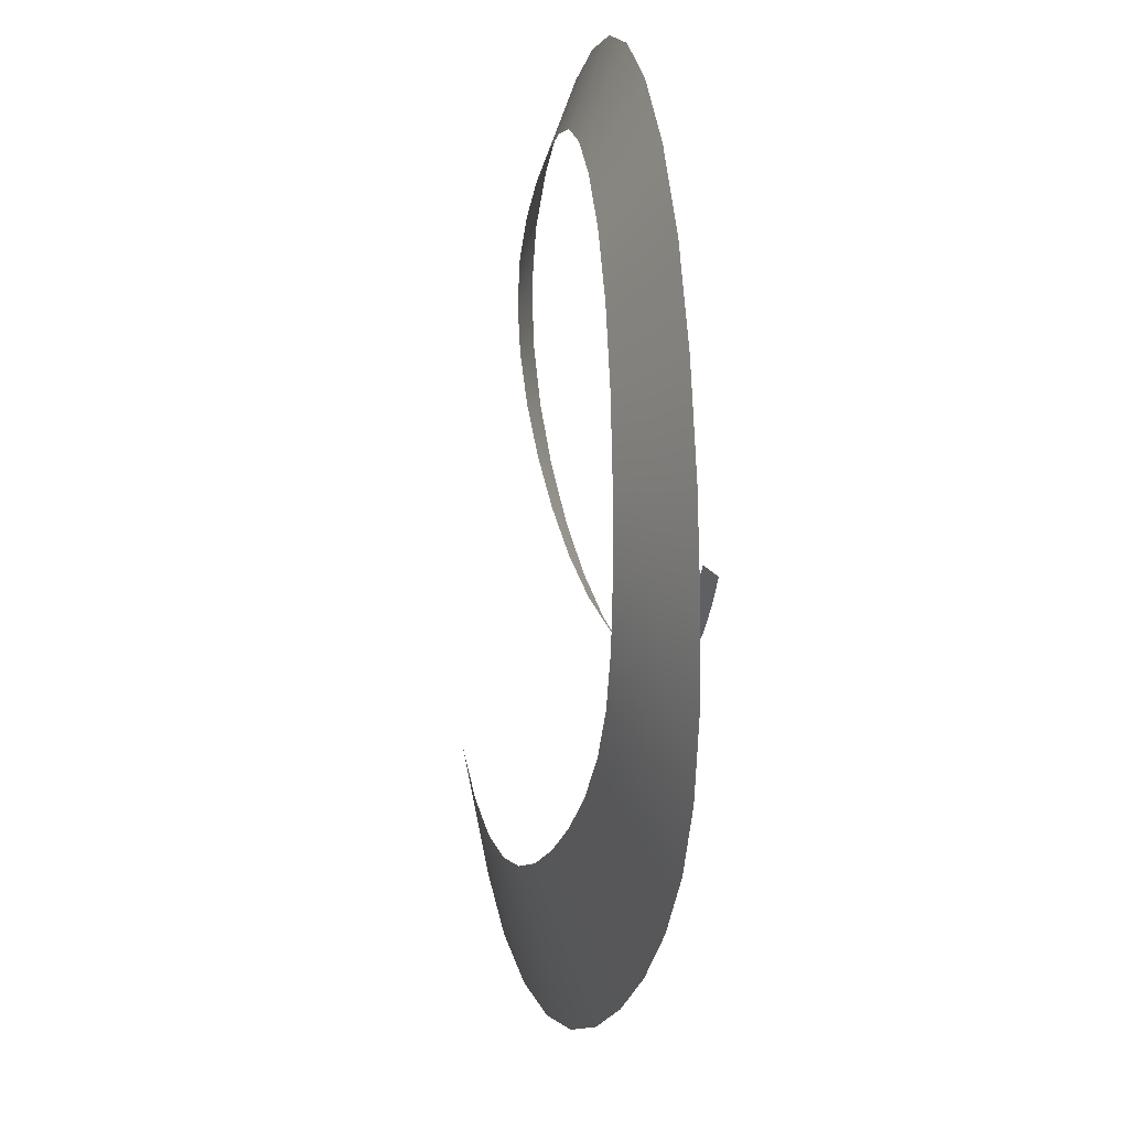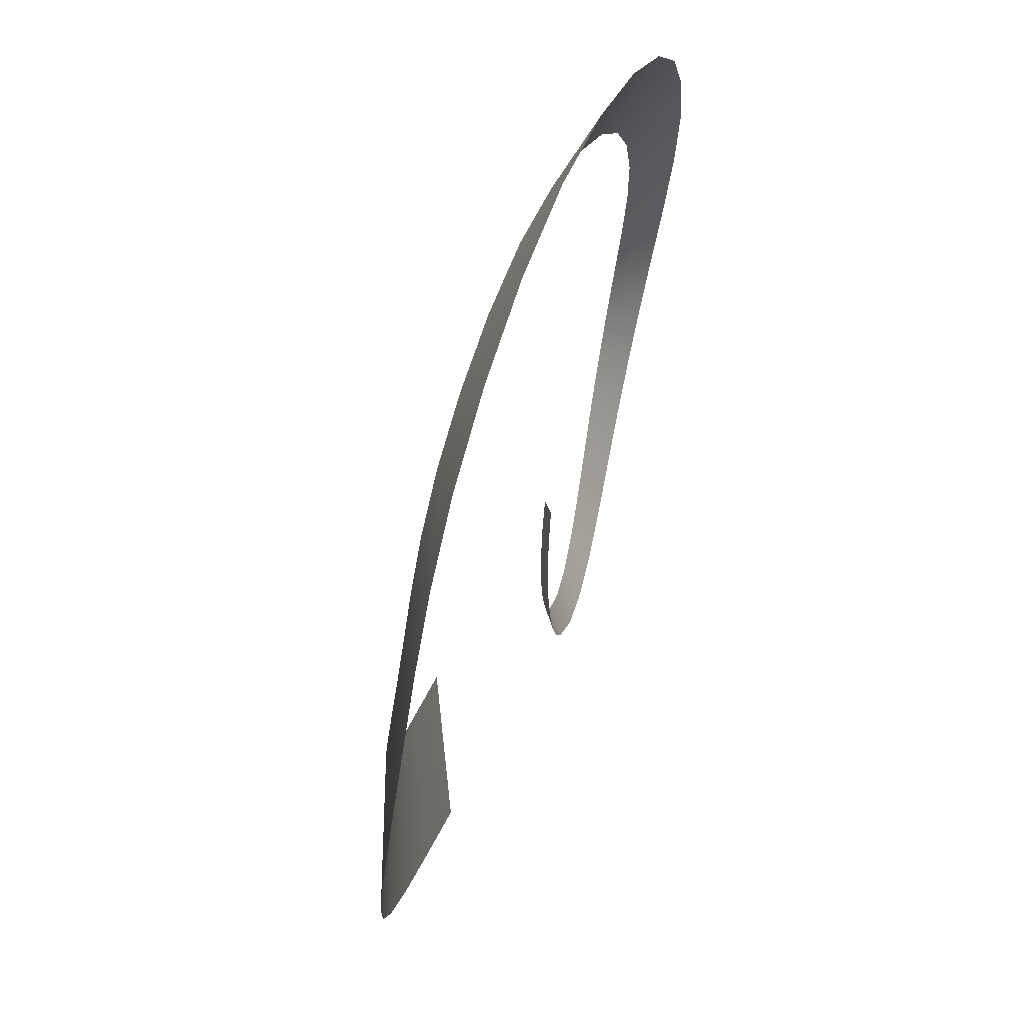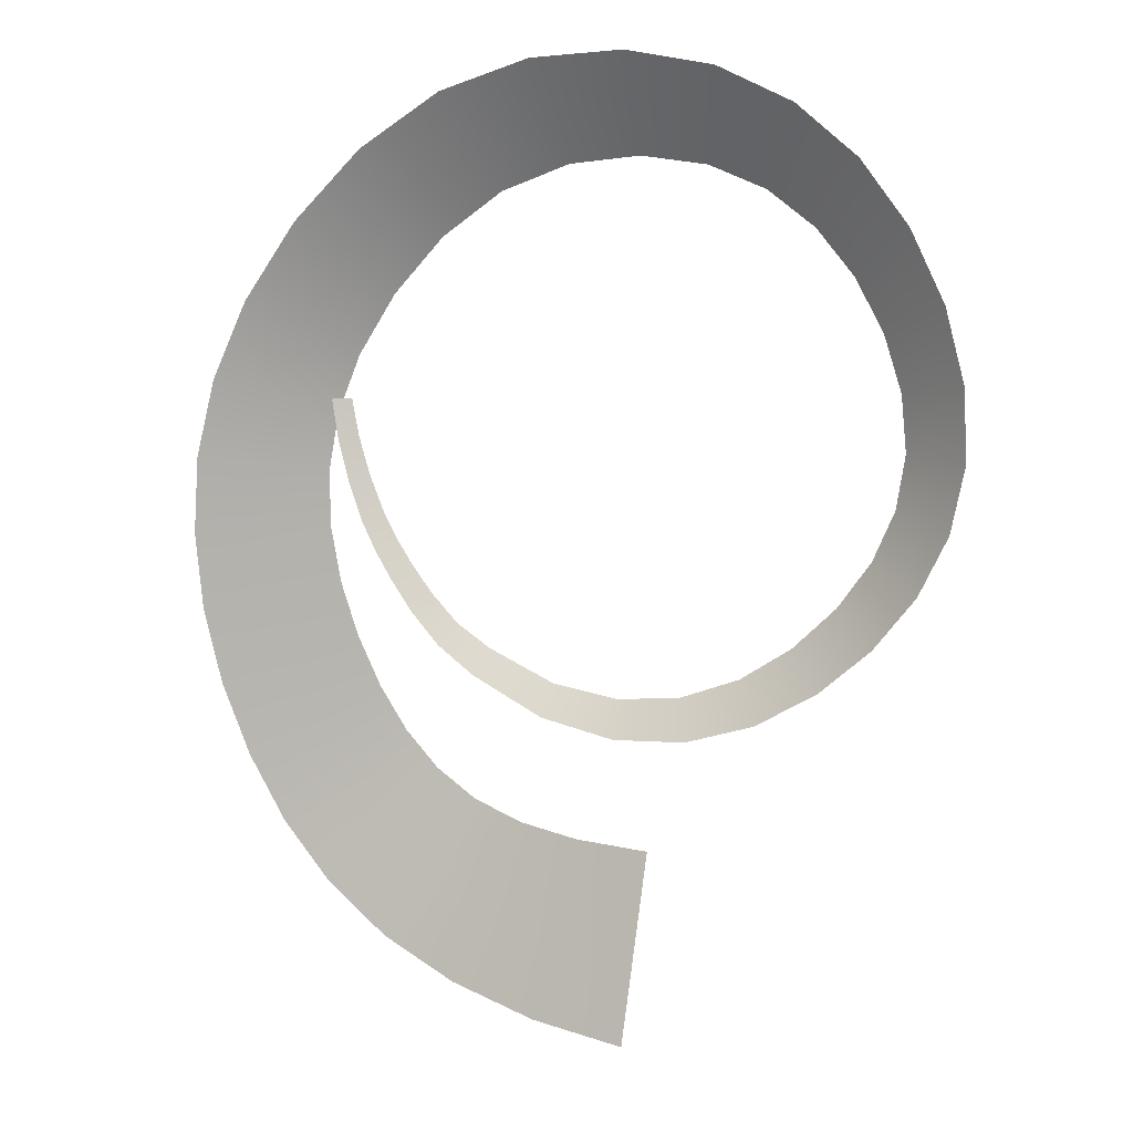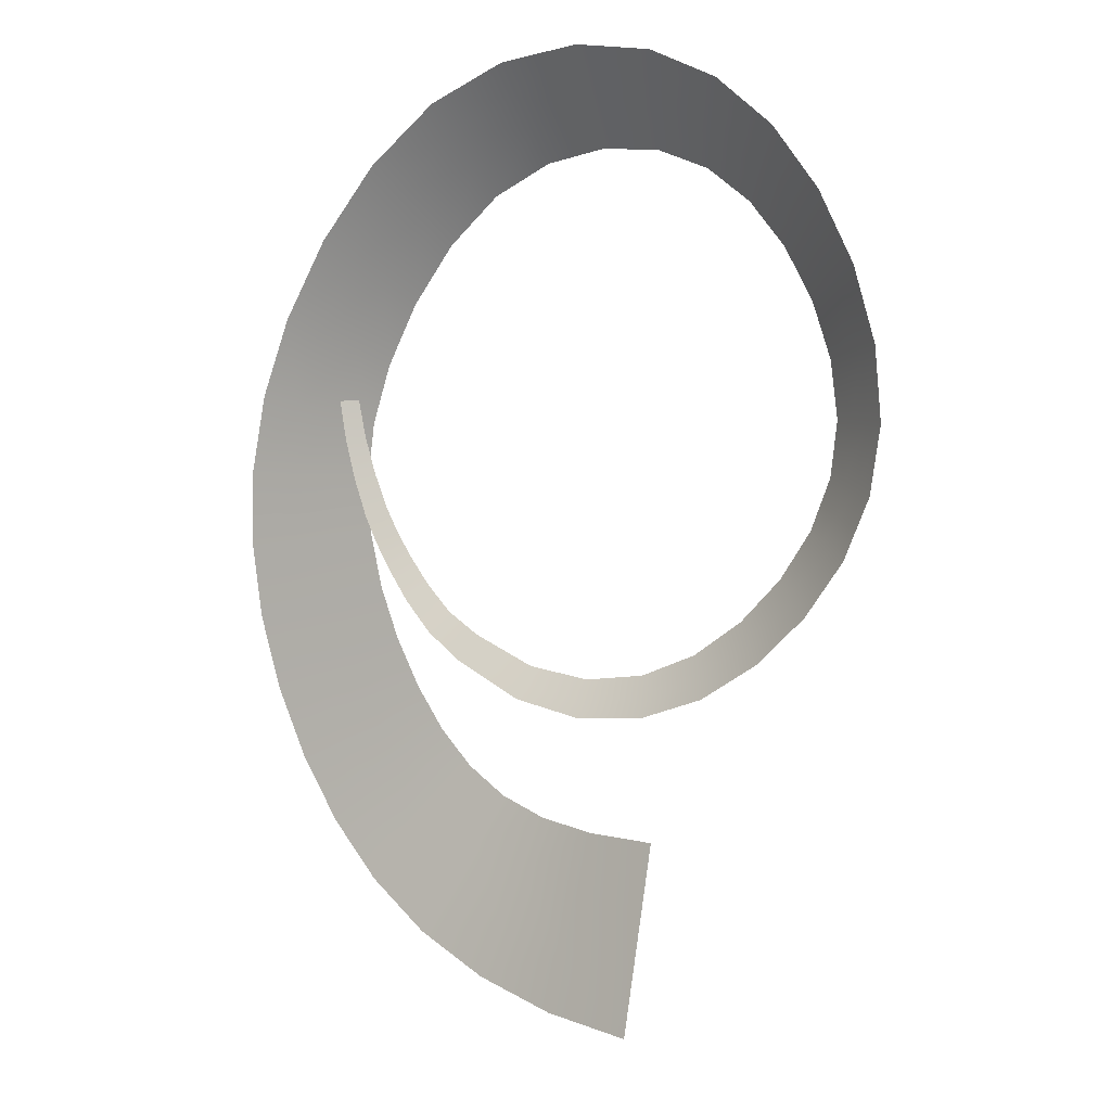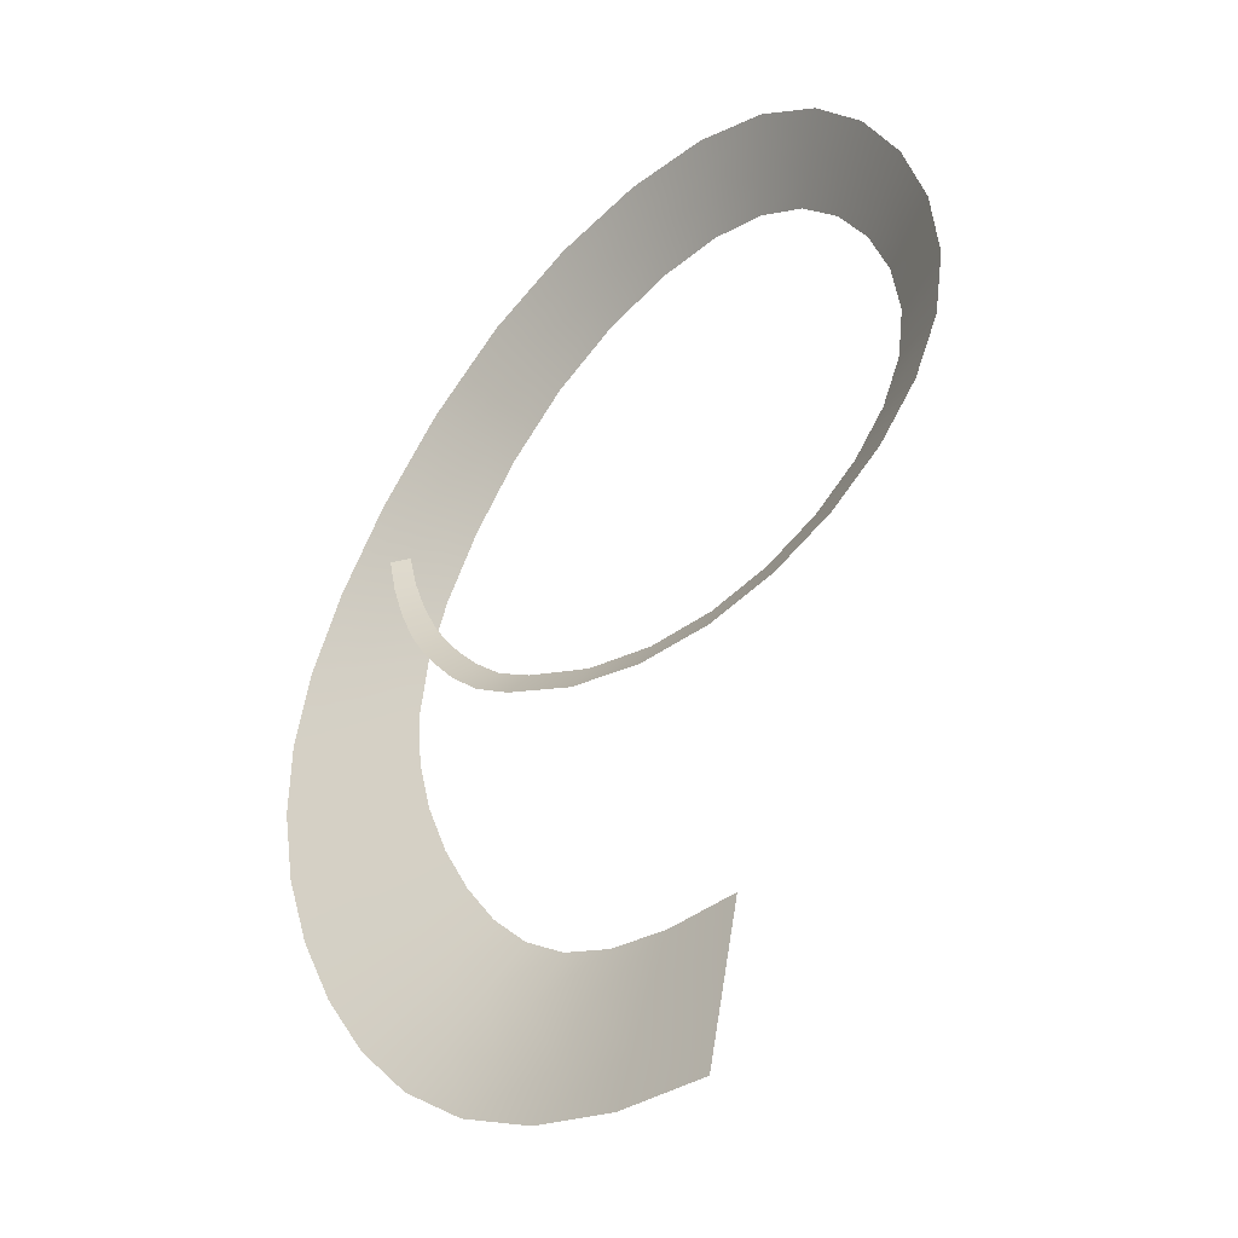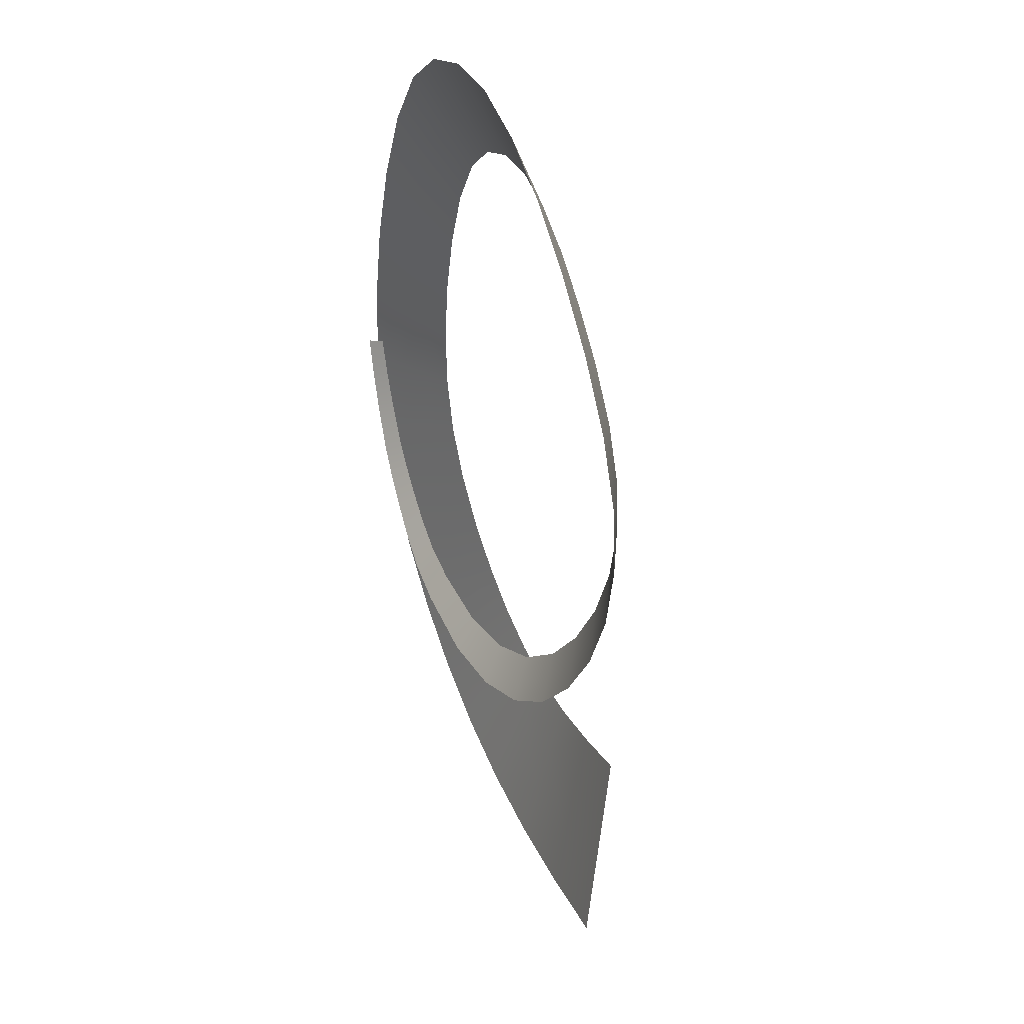
<metadata>
{"format":"obj","ext":"obj","renderer":"f3d","projection":"perspective","resolution":1024,"background":"white","views":[{"elev":44.1,"azim":80.4,"up":"+Z"},{"elev":36.1,"azim":107.4,"up":"+Z"},{"elev":-0.1,"azim":-150.7,"up":"+Z"},{"elev":-4.7,"azim":-136.9,"up":"+Z"},{"elev":-48.3,"azim":-134.5,"up":"+Z"},{"elev":11.9,"azim":-107.8,"up":"+Z"}]}
</metadata>
<code>
g WonderBox_SmokeTrails3
v 0.01503 -0.000308 -0.1121
v 0.03299 -0.001554 -0.09394
v 0.0135 -0.00201 -0.09604
v 0.03629 0.0002308 -0.1091
v 0.01655 0.001387 -0.1281
v 0.05405 0.001696 -0.104
v 0.04855 -0.0003198 -0.09023
v 0.03958 0.002009 -0.1242
v 0.01802 0.003028 -0.1437
v 0.04277 0.00373 -0.1388
v 0.06484 0.005649 -0.1309
v 0.05953 0.003705 -0.1177
v 0.08347 0.008504 -0.1202
v 0.06847 0.003919 -0.09665
v 0.06082 0.001581 -0.08466
v 0.0761 0.006249 -0.1086
v 0.0798 0.006726 -0.08711
v 0.07044 0.004027 -0.07703
v 0.08912 0.009414 -0.09714
v 0.09814 0.01202 -0.1069
v 0.1093 0.01593 -0.09143
v 0.08852 0.009929 -0.07558
v 0.07794 0.006868 -0.06749
v 0.09906 0.01298 -0.08363
v 0.09521 0.01334 -0.06235
v 0.08385 0.009945 -0.05624
v 0.1065 0.01671 -0.06843
v 0.1175 0.01998 -0.07432
v 0.1003 0.01674 -0.04774
v 0.08853 0.01308 -0.04353
v 0.112 0.02039 -0.05193
v 0.1233 0.02392 -0.05599
v 0.1266 0.02751 -0.03686
v 0.1035 0.01991 -0.03222
v 0.09177 0.01603 -0.02986
v 0.1152 0.02377 -0.03458
v 0.1047 0.02257 -0.01629
v 0.09319 0.01853 -0.01574
v 0.1161 0.0266 -0.01683
v 0.1271 0.0305 -0.01736
v 0.1246 0.03276 0.00213
v 0.1032 0.02459 -0.0003358
v 0.09236 0.02042 -0.001594
v 0.1141 0.02874 0.0009171
v 0.09854 0.02624 0.0156
v 0.08857 0.02198 0.01261
v 0.1085 0.03048 0.01859
v 0.1181 0.03459 0.02148
v 0.1069 0.03639 0.04061
v 0.08978 0.02791 0.0316
v 0.08104 0.02358 0.02701
v 0.09848 0.03222 0.03618
v 0.07645 0.02989 0.04739
v 0.06929 0.02552 0.04141
v 0.08358 0.03425 0.05334
v 0.09048 0.03847 0.0591
v 0.06969 0.04068 0.07513
v 0.05929 0.03205 0.06134
v 0.05398 0.02765 0.05431
v 0.06457 0.03644 0.06835
v 0.03932 0.03413 0.07151
v 0.03603 0.02973 0.06385
v 0.04259 0.03852 0.07914
v 0.04576 0.04276 0.08653
v 0.01771 0.03592 0.07639
v 0.01651 0.03156 0.0686
v 0.01891 0.04027 0.08415
v 0.02007 0.04447 0.09167
v -0.005401 0.04563 0.0909
v -0.003823 0.03725 0.0763
v -0.003018 0.03298 0.06885
v -0.004625 0.04151 0.08372
v -0.02345 0.03799 0.07198
v -0.02086 0.03386 0.06527
v -0.02602 0.04209 0.07867
v -0.02851 0.04607 0.08514
v -0.04753 0.04566 0.07527
v -0.03967 0.03801 0.06419
v -0.03567 0.03411 0.05854
v -0.04366 0.0419 0.06982
v -0.0524 0.03727 0.05361
v -0.04735 0.03365 0.04924
v -0.05743 0.04088 0.05796
v -0.0623 0.04437 0.06217
v -0.07307 0.04222 0.0467
v -0.06189 0.03575 0.0409
v -0.05618 0.03245 0.03794
v -0.06757 0.03904 0.04385
v -0.06831 0.03351 0.02678
v -0.06233 0.03055 0.02525
v -0.07427 0.03646 0.0283
v -0.08004 0.03932 0.02977
v -0.08321 0.03617 0.01241
v -0.07157 0.03102 0.01208
v -0.06564 0.0284 0.01191
v -0.07748 0.03364 0.01225
v -0.0715 0.02884 -0.002313
v -0.06589 0.02652 -0.001293
v -0.07709 0.03115 -0.003329
v -0.0825 0.03339 -0.004312
v -0.06803 0.02743 -0.01566
v -0.06296 0.02536 -0.01369
v -0.07308 0.0295 -0.01761
v -0.07797 0.03149 -0.01951
v -0.07006 0.03054 -0.033
v -0.06149 0.02686 -0.02778
v -0.05712 0.02498 -0.02511
v -0.06585 0.02873 -0.03043
v -0.05234 0.02709 -0.03865
v -0.04876 0.02536 -0.03551
v -0.0559 0.02881 -0.04178
v -0.05936 0.03048 -0.04481
v -0.04638 0.03125 -0.05479
v -0.04099 0.02807 -0.04809
v -0.03824 0.02645 -0.04468
v -0.04373 0.02969 -0.05149
v -0.02779 0.02966 -0.05537
v -0.02588 0.02812 -0.05188
v -0.0297 0.0312 -0.05885
v -0.03154 0.03269 -0.06221
v -0.01521 0.0346 -0.06621
v -0.01306 0.0317 -0.05958
v -0.01196 0.03022 -0.0562
v -0.01415 0.03317 -0.06295
v 0.002829 0.03403 -0.05993
v 0.003164 0.03261 -0.05683
v 0.002496 0.03544 -0.06302
v 0.002173 0.0368 -0.06601
v 0.01988 0.03916 -0.06123
v 0.01921 0.03652 -0.056
v 0.01887 0.03517 -0.05334
v 0.01955 0.03786 -0.05866
v 0.03537 0.03905 -0.04747
v 0.03448 0.03778 -0.04537
v 0.03625 0.04031 -0.04955
v 0.03711 0.04153 -0.05157
v 0.0438 0.04039 -0.04122
v 0.0427 0.03917 -0.03949
v 0.04489 0.0416 -0.04295
v 0.04595 0.04277 -0.04461
v 0.05036 0.04154 -0.0338
v 0.04909 0.04037 -0.03238
v 0.05163 0.0427 -0.03521
v 0.05286 0.04383 -0.03658
v 0.05802 0.04469 -0.02891
v 0.0554 0.04249 -0.02665
v 0.05406 0.04136 -0.02549
v 0.05673 0.04361 -0.0278
v 0.06208 0.04545 -0.02189
v 0.05934 0.04333 -0.02007
v 0.05794 0.04224 -0.01915
v 0.06073 0.04441 -0.021
v 0.06526 0.04615 -0.0151
v 0.06242 0.0441 -0.0137
v 0.06097 0.04305 -0.01299
v 0.06386 0.04514 -0.01441
v 0.06571 0.04501 -0.004703
v 0.06429 0.04401 -0.004205
v 0.06712 0.046 -0.0052
v 0.06849 0.04697 -0.005681
v 0.06819 0.04597 0.004926
v 0.06681 0.04503 0.005199
v 0.06957 0.04691 0.004653
v 0.07091 0.04782 0.004389
v 0.06957 0.04689 0.01431
v 0.06821 0.04599 0.01437
v 0.07092 0.04777 0.01425
v 0.07223 0.04864 0.01419
g WonderBox_SmokeTrails3_0
f 3 2 1
f 2 4 1
f 1 4 5
f 6 4 2
f 7 6 2
f 4 8 5
f 8 4 6
f 5 8 9
f 8 10 9
f 11 10 8
f 12 11 8
f 12 8 6
f 11 12 13
f 14 6 7
f 12 6 14
f 15 14 7
f 12 16 13
f 16 12 14
f 17 14 15
f 16 14 17
f 18 17 15
f 13 16 19
f 19 16 17
f 20 13 19
f 20 19 21
f 22 17 18
f 19 17 22
f 23 22 18
f 19 24 21
f 24 19 22
f 25 22 23
f 24 22 25
f 26 25 23
f 21 24 27
f 27 24 25
f 28 21 27
f 29 25 26
f 27 25 29
f 30 29 26
f 28 27 31
f 31 27 29
f 32 28 31
f 32 31 33
f 34 29 30
f 31 29 34
f 35 34 30
f 31 36 33
f 36 31 34
f 37 34 35
f 36 34 37
f 38 37 35
f 33 36 39
f 39 36 37
f 40 33 39
f 40 39 41
f 42 37 38
f 39 37 42
f 43 42 38
f 39 44 41
f 44 39 42
f 45 42 43
f 44 42 45
f 46 45 43
f 41 44 47
f 47 44 45
f 48 41 47
f 48 47 49
f 50 45 46
f 47 45 50
f 51 50 46
f 47 52 49
f 52 47 50
f 53 50 51
f 52 50 53
f 54 53 51
f 49 52 55
f 55 52 53
f 56 49 55
f 56 55 57
f 58 53 54
f 55 53 58
f 59 58 54
f 55 60 57
f 60 55 58
f 61 58 59
f 60 58 61
f 62 61 59
f 57 60 63
f 63 60 61
f 64 57 63
f 65 61 62
f 63 61 65
f 66 65 62
f 64 63 67
f 67 63 65
f 68 64 67
f 68 67 69
f 70 65 66
f 67 65 70
f 71 70 66
f 67 72 69
f 72 67 70
f 73 70 71
f 72 70 73
f 74 73 71
f 69 72 75
f 75 72 73
f 76 69 75
f 76 75 77
f 78 73 74
f 75 73 78
f 79 78 74
f 75 80 77
f 80 75 78
f 81 78 79
f 80 78 81
f 82 81 79
f 77 80 83
f 83 80 81
f 84 77 83
f 84 83 85
f 86 81 82
f 83 81 86
f 87 86 82
f 83 88 85
f 88 83 86
f 89 86 87
f 88 86 89
f 90 89 87
f 85 88 91
f 91 88 89
f 92 85 91
f 92 91 93
f 94 89 90
f 91 89 94
f 95 94 90
f 91 96 93
f 96 91 94
f 97 94 95
f 96 94 97
f 98 97 95
f 93 96 99
f 99 96 97
f 100 93 99
f 101 97 98
f 99 97 101
f 102 101 98
f 100 99 103
f 103 99 101
f 104 100 103
f 104 103 105
f 106 101 102
f 103 101 106
f 107 106 102
f 103 108 105
f 108 103 106
f 109 106 107
f 108 106 109
f 110 109 107
f 105 108 111
f 111 108 109
f 112 105 111
f 112 111 113
f 114 109 110
f 111 109 114
f 115 114 110
f 111 116 113
f 116 111 114
f 117 114 115
f 116 114 117
f 118 117 115
f 113 116 119
f 119 116 117
f 120 113 119
f 120 119 121
f 122 117 118
f 119 117 122
f 123 122 118
f 119 124 121
f 124 119 122
f 125 122 123
f 124 122 125
f 126 125 123
f 121 124 127
f 127 124 125
f 128 121 127
f 128 127 129
f 130 125 126
f 127 125 130
f 131 130 126
f 127 132 129
f 132 127 130
f 133 130 131
f 132 130 133
f 134 133 131
f 129 132 135
f 135 132 133
f 136 129 135
f 137 133 134
f 135 133 137
f 138 137 134
f 136 135 139
f 139 135 137
f 140 136 139
f 141 137 138
f 139 137 141
f 142 141 138
f 140 139 143
f 143 139 141
f 144 140 143
f 144 143 145
f 146 141 142
f 143 141 146
f 147 146 142
f 143 148 145
f 148 143 146
f 145 148 149
f 150 146 147
f 148 146 150
f 151 150 147
f 148 152 149
f 152 148 150
f 149 152 153
f 154 150 151
f 152 150 154
f 155 154 151
f 152 156 153
f 156 152 154
f 157 154 155
f 156 154 157
f 158 157 155
f 153 156 159
f 159 156 157
f 160 153 159
f 161 157 158
f 159 157 161
f 162 161 158
f 160 159 163
f 163 159 161
f 164 160 163
f 165 161 162
f 163 161 165
f 166 165 162
f 167 163 165
f 164 163 167
f 168 164 167

</code>
